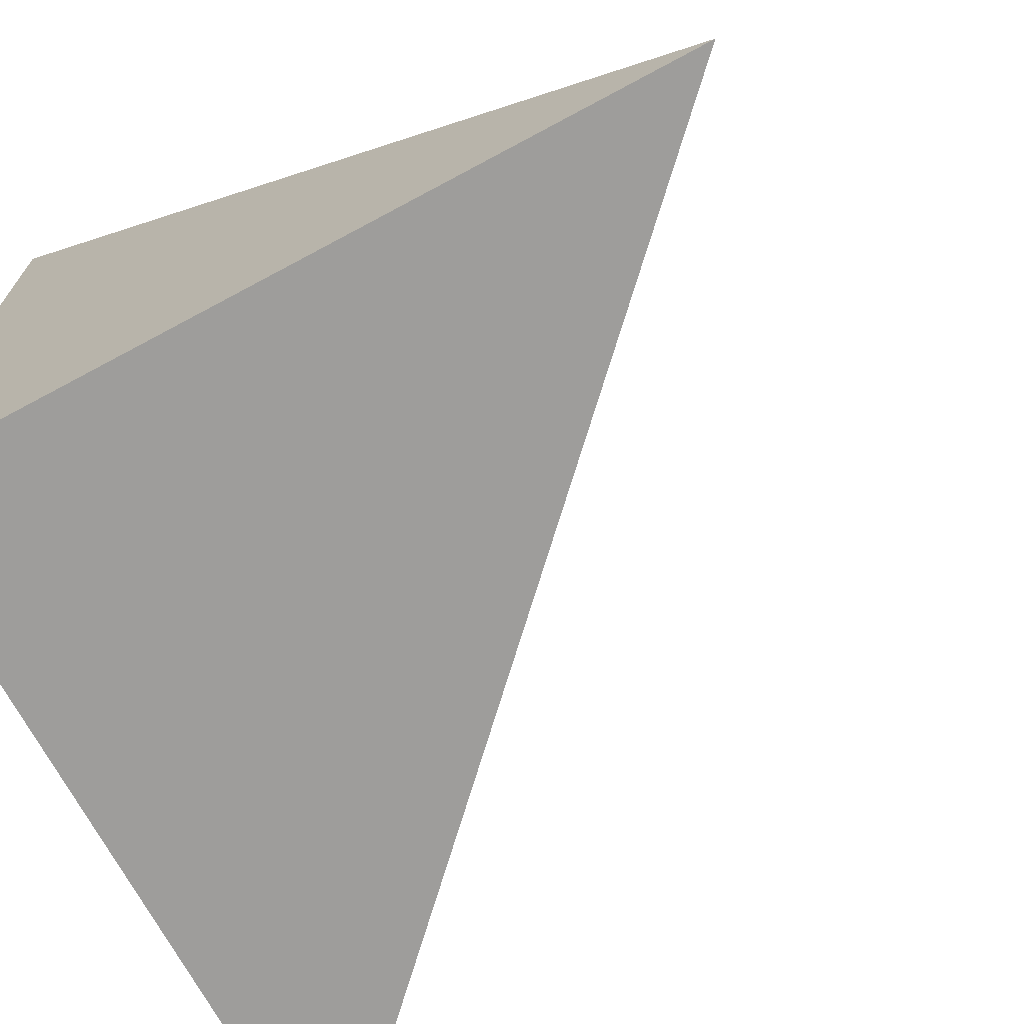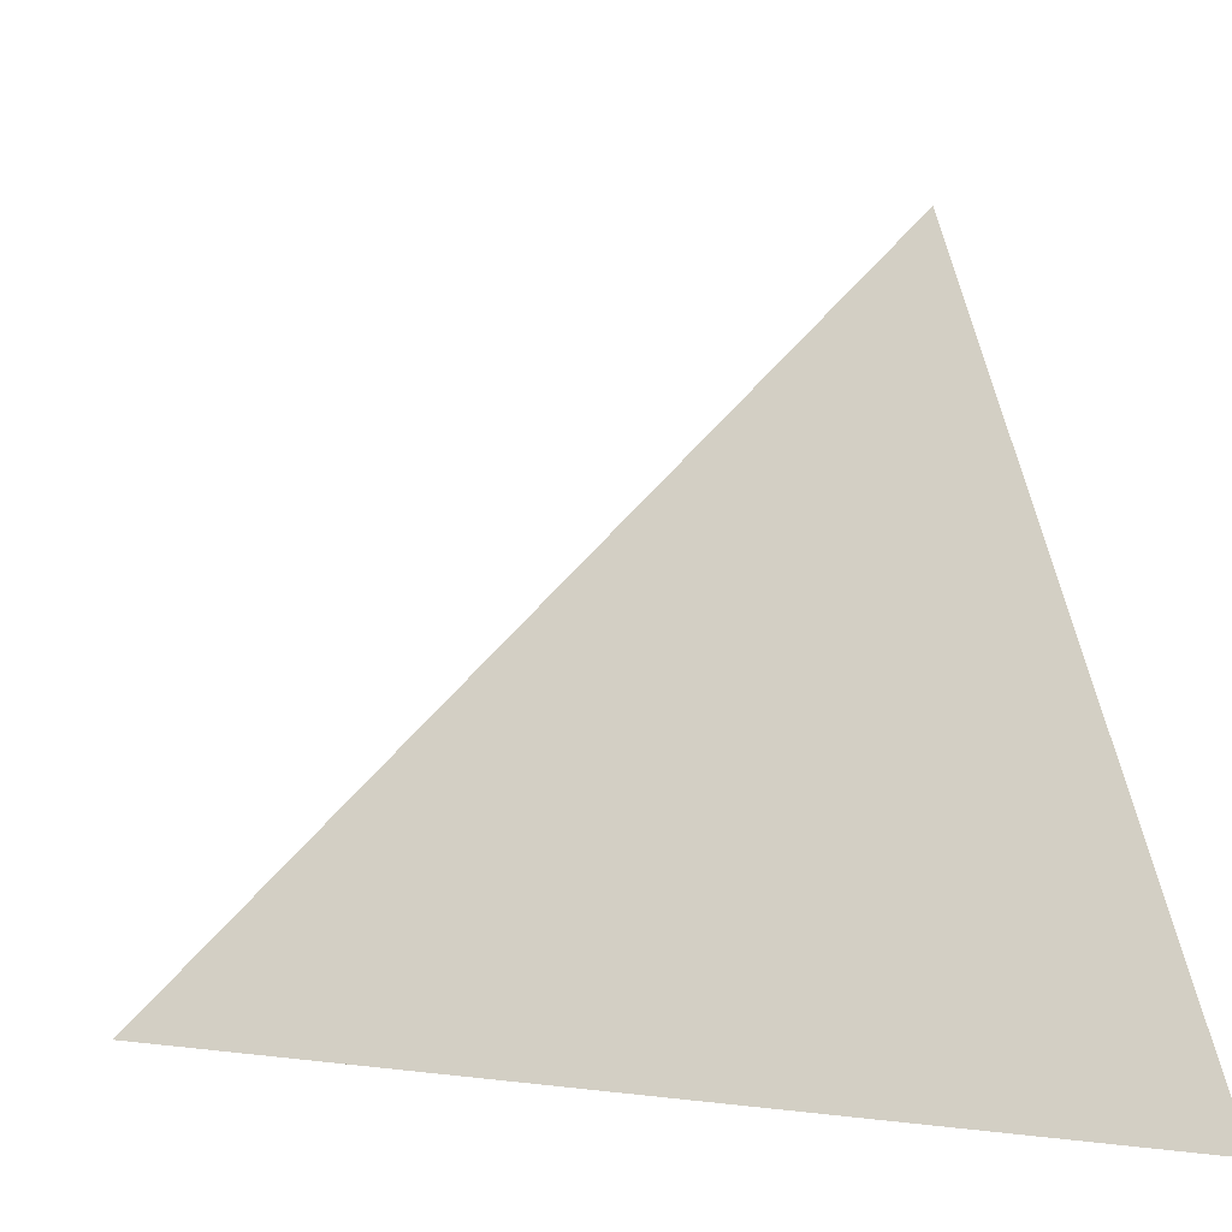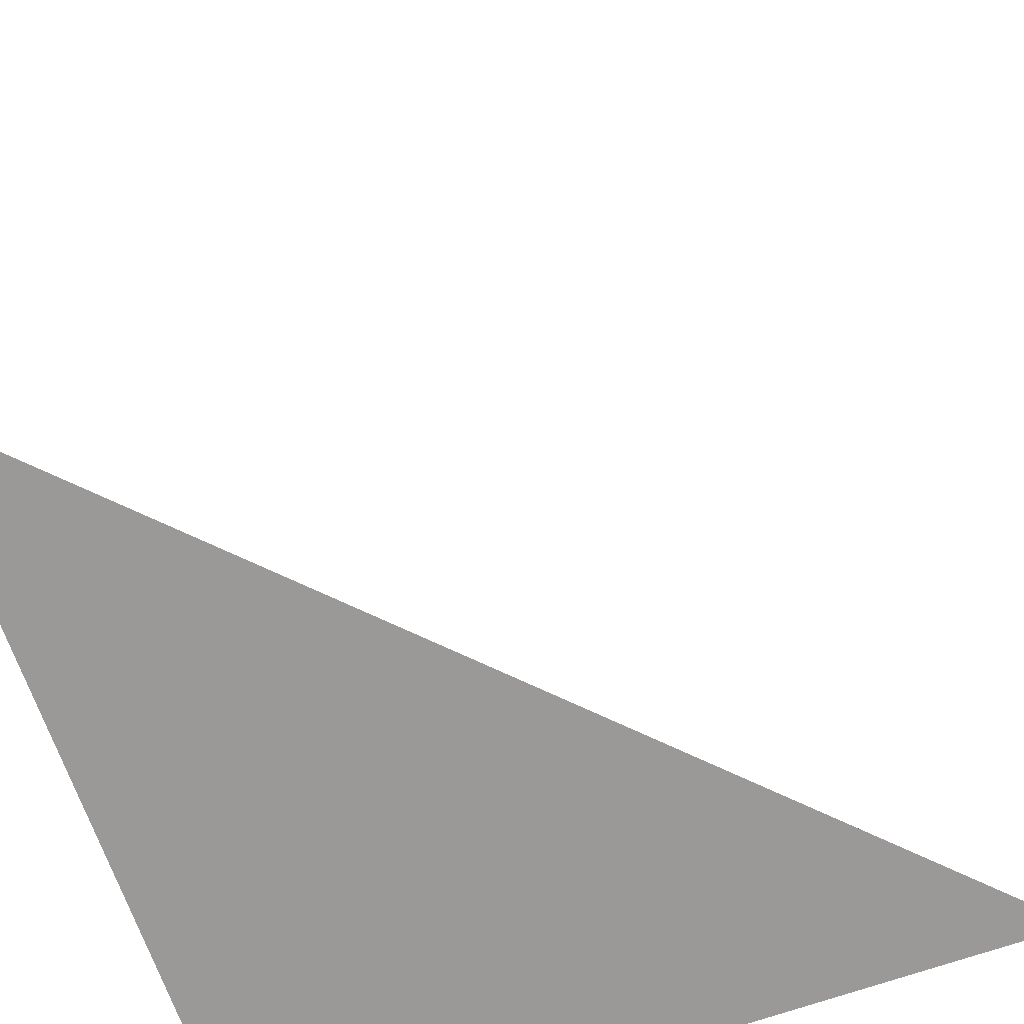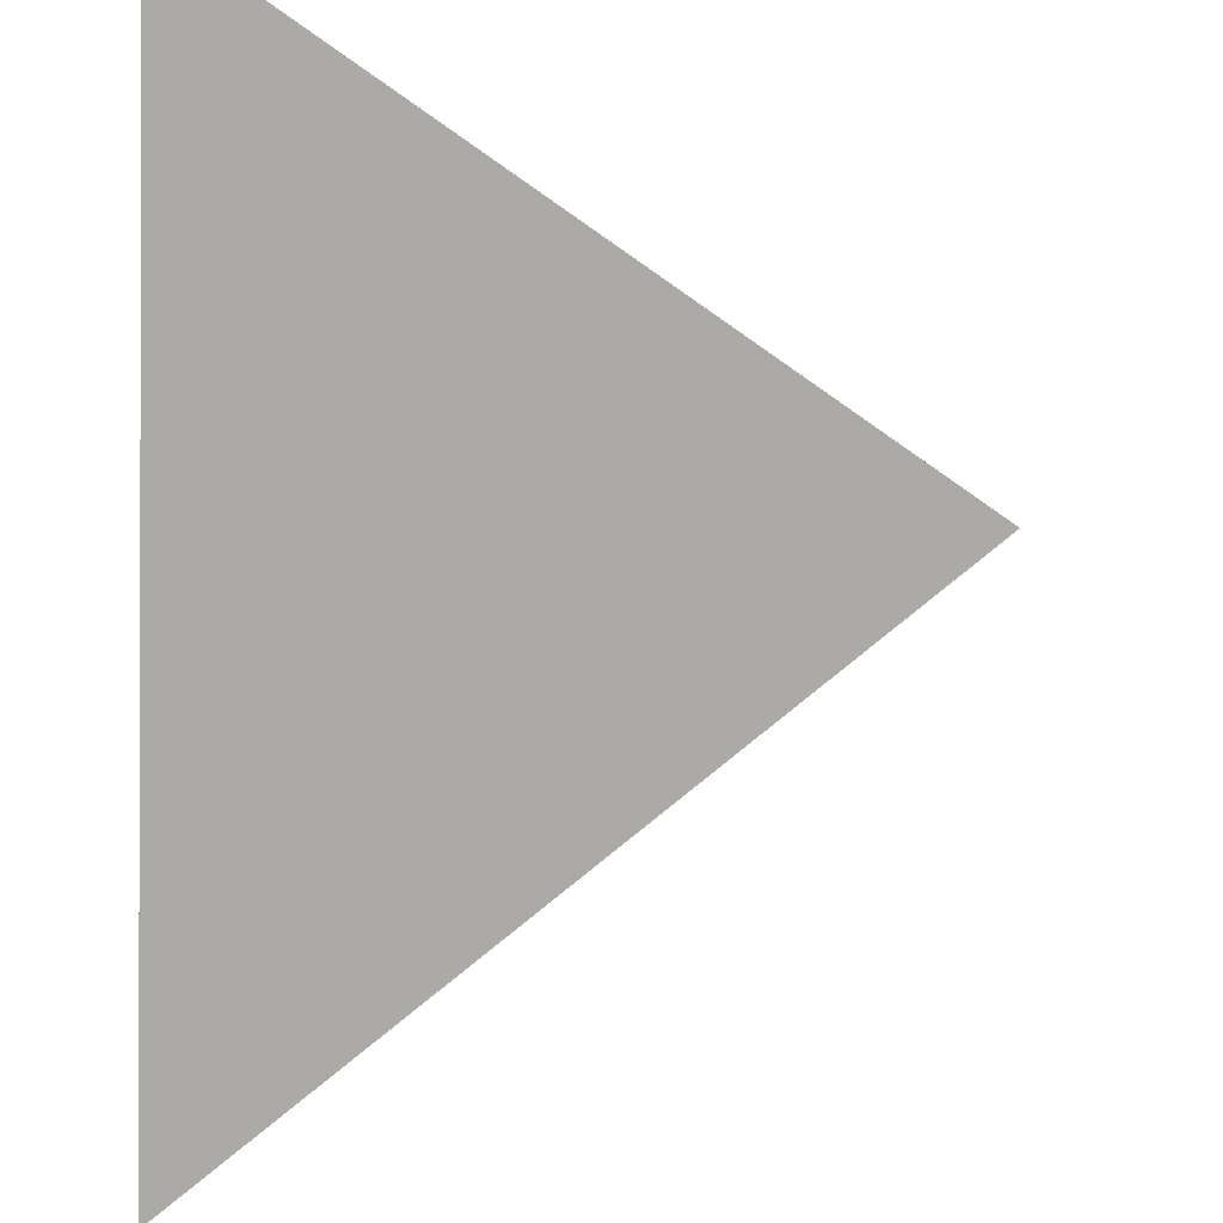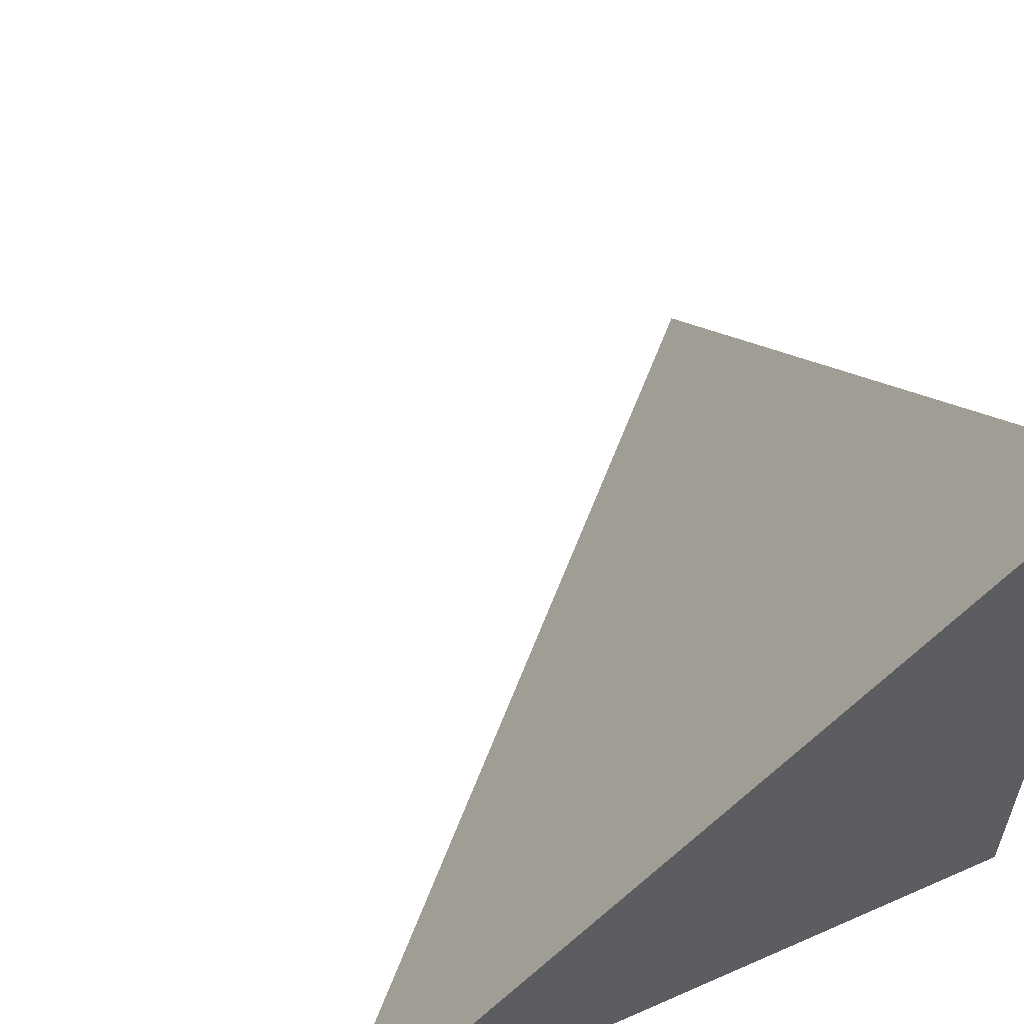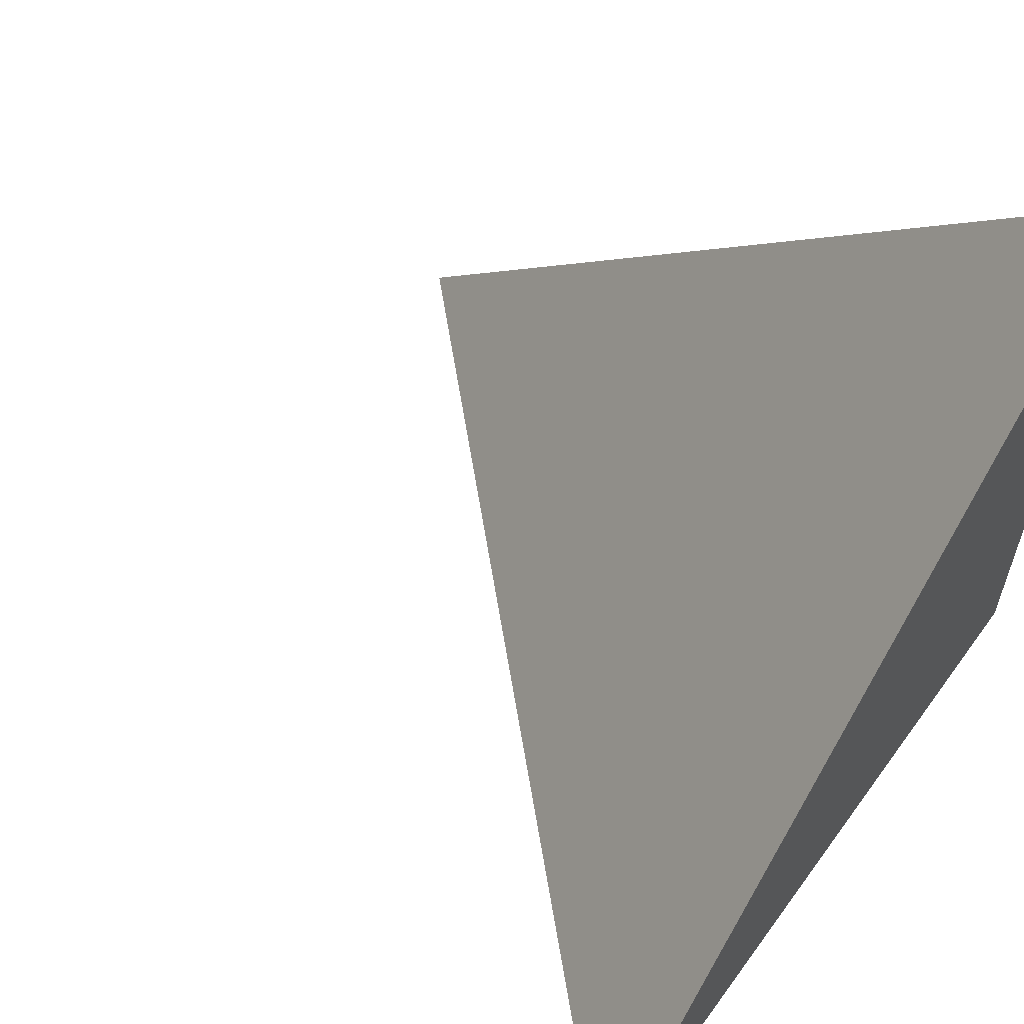
<metadata>
{"format":"obj","ext":"obj","renderer":"f3d","projection":"perspective","resolution":1024,"background":"white","views":[{"elev":-70.6,"azim":-61.7,"up":"+Y"},{"elev":0.5,"azim":78.5,"up":"+Y"},{"elev":-69.1,"azim":19.3,"up":"+Y"},{"elev":55.0,"azim":92.3,"up":"+Z"},{"elev":58.3,"azim":-114.5,"up":"+Z"},{"elev":60.7,"azim":125.8,"up":"+Y"}]}
</metadata>
<code>
v  1  -145.5  1
v  2  -145.5  1
v  1  -144.5  1
v  1  -145.5  2
f 1 3 2
f 1 4 3
f 1 2 4
f 2 3 4

</code>
